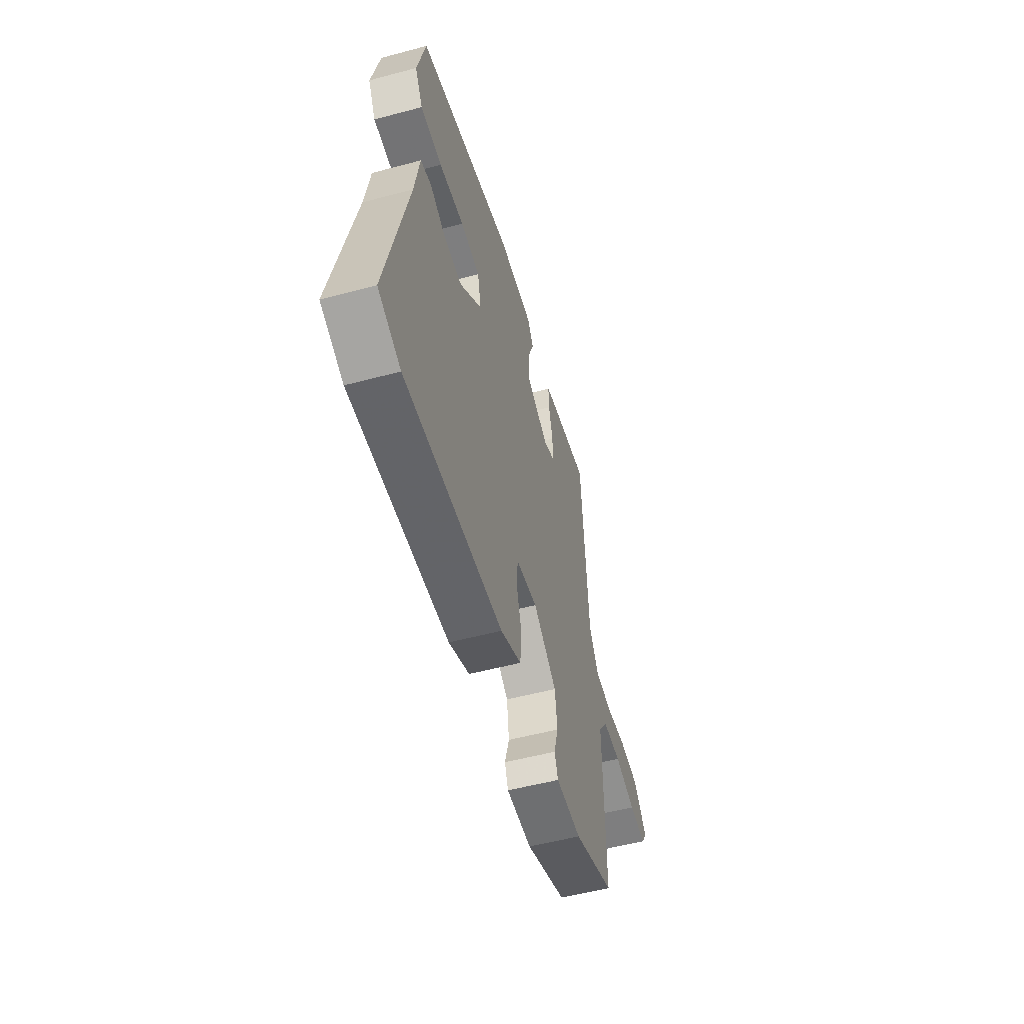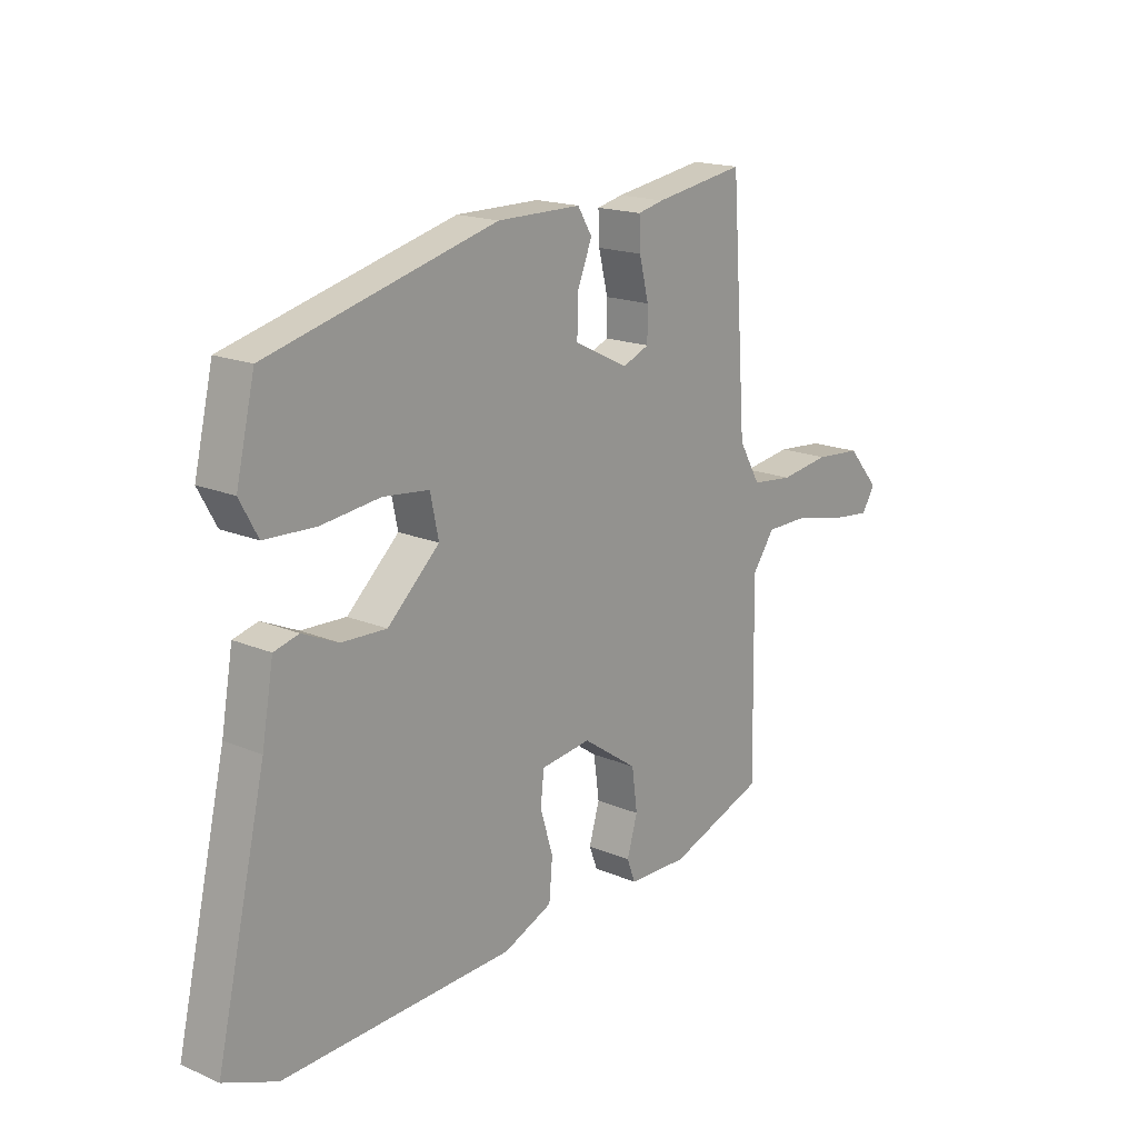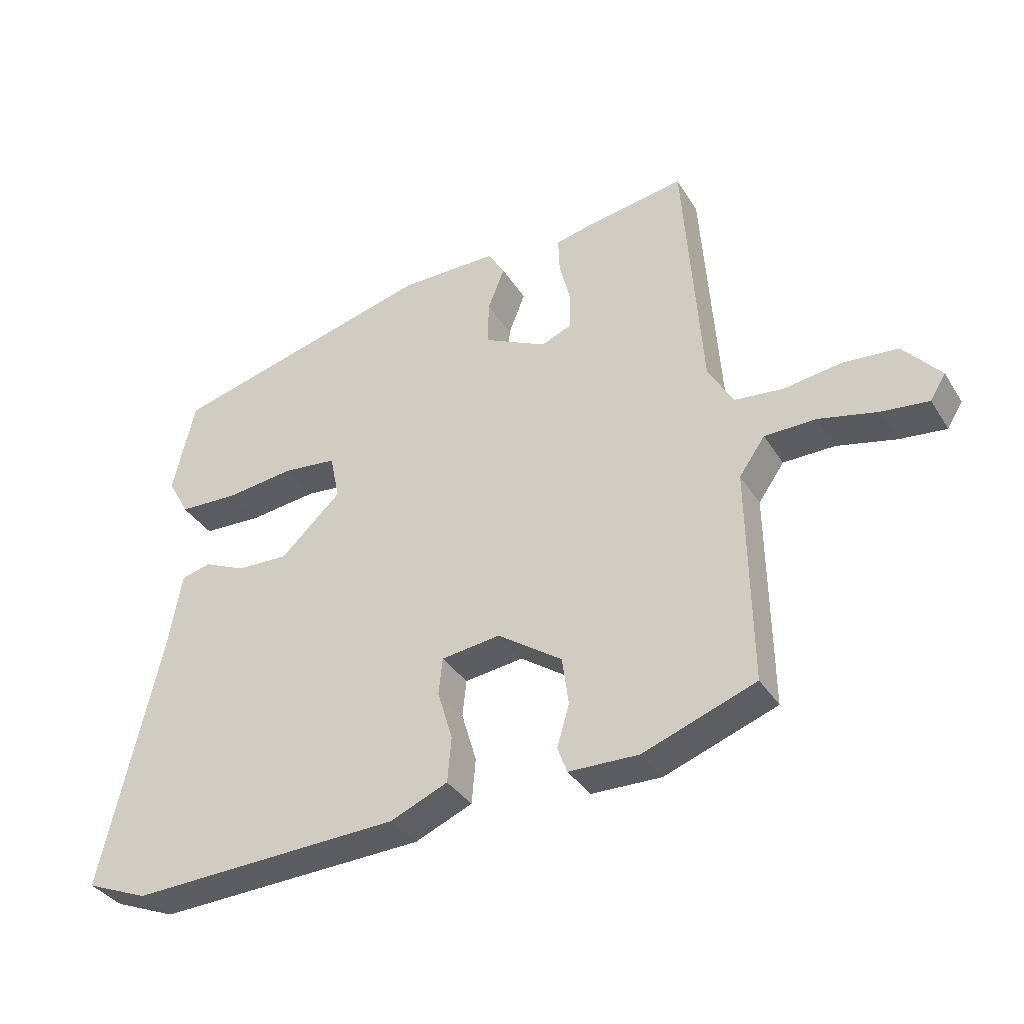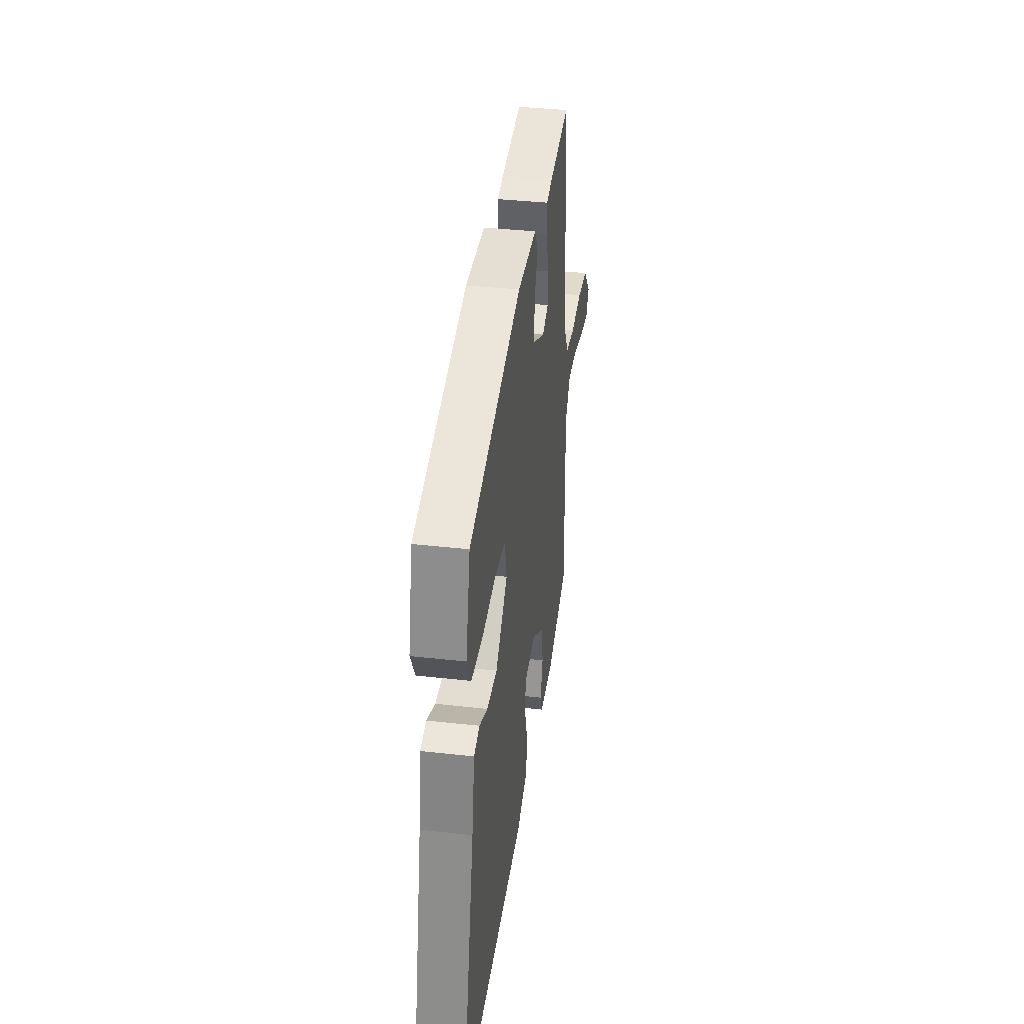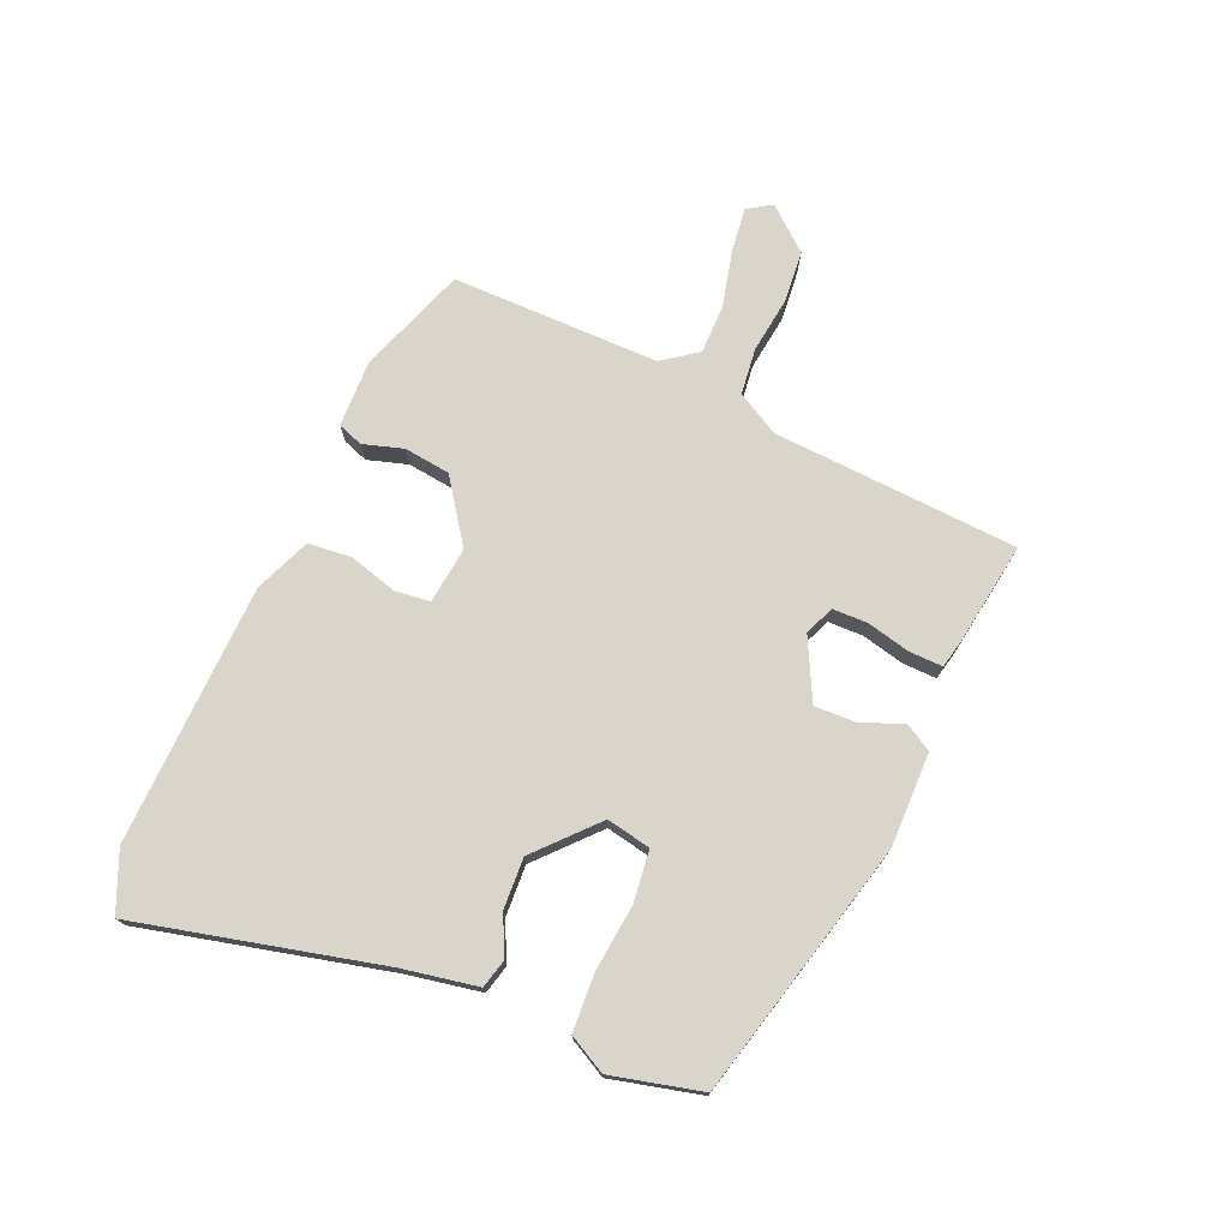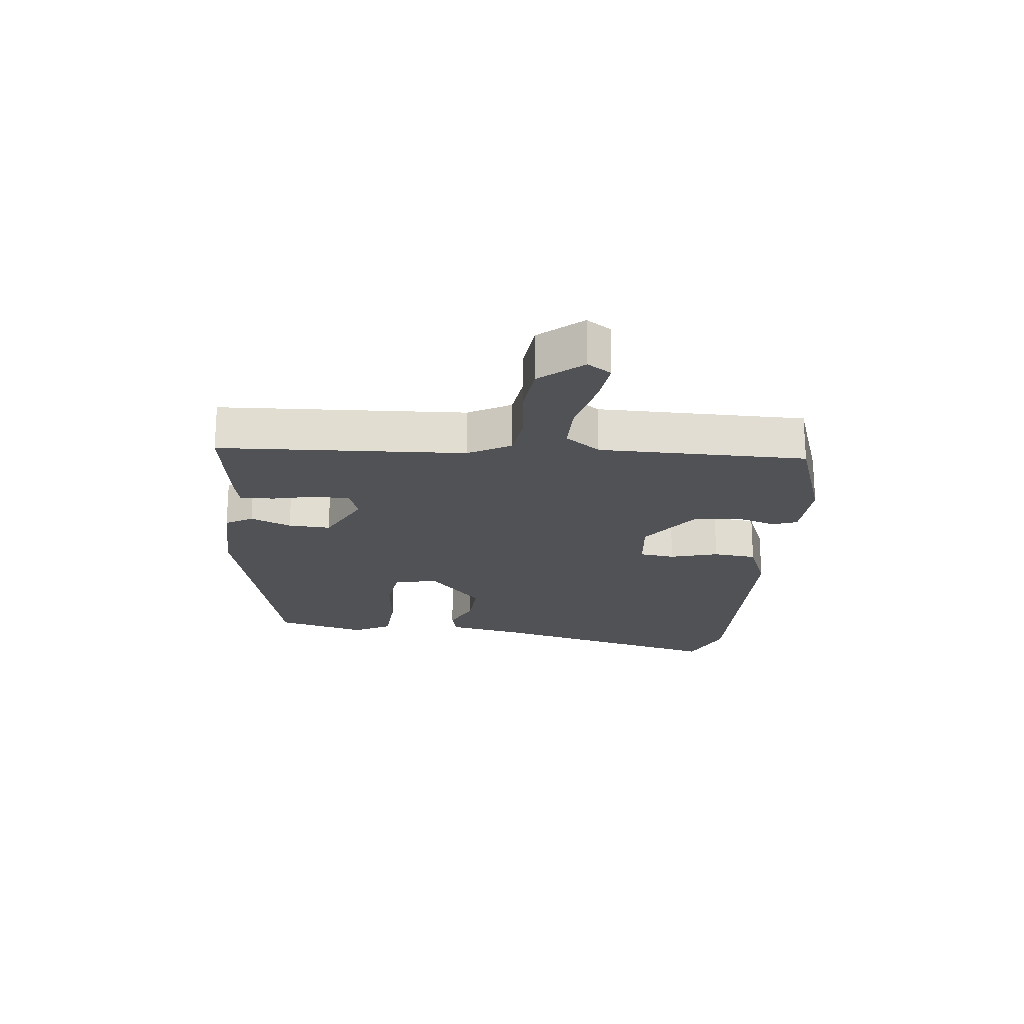
<metadata>
{"format":"obj","ext":"obj","renderer":"f3d","projection":"perspective","resolution":1024,"background":"white","views":[{"elev":-53.6,"azim":-74.1,"up":"+Z"},{"elev":17.4,"azim":-49.8,"up":"+Z"},{"elev":-35.7,"azim":28.1,"up":"+Z"},{"elev":37.1,"azim":-81.7,"up":"+Z"},{"elev":74.3,"azim":-67.3,"up":"+Y"},{"elev":-20.9,"azim":82.9,"up":"+Y"}]}
</metadata>
<code>
v -0.454 0.07 0.381
v -0.042 0.07 0.49
v 0.11 0.07 0.49
v 0.136 0.07 0.447
v 0.11 0.07 0.381
v 0.108 0.07 0.313
v 0.206 0.07 0.265
v 0.254 0.07 0.285
v 0.254 0.07 0.342
v 0.237 0.07 0.411
v 0.235 0.07 0.465
v 0.282 0.07 0.476
v 0.446 0.07 0.503
v 0.474 0.07 0.108
v 0.513 0.07 0.04
v 0.588 0.07 0.032
v 0.678 0.07 0.045
v 0.762 0.07 0.038
v 0.82 0.07 -0.029
v 0.796 0.07 -0.068
v 0.724 0.07 -0.06
v 0.633 0.07 -0.039
v 0.553 0.07 -0.04
v 0.513 0.07 -0.097
v 0.518 0.07 -0.431
v 0.344 0.07 -0.495
v 0.236 0.07 -0.493
v 0.221 0.07 -0.453
v 0.24 0.07 -0.388
v 0.23 0.07 -0.314
v 0.13 0.07 -0.245
v 0.039 0.07 -0.257
v 0.033 0.07 -0.314
v 0.056 0.07 -0.391
v 0.05 0.07 -0.461
v -0.039 0.07 -0.499
v -0.458 0.07 -0.517
v -0.554 0.07 -0.478
v -0.464 0.07 -0.085
v -0.443 0.07 0.036
v -0.398 0.07 0.048
v -0.333 0.07 0.019
v -0.252 0.07 0.016
v -0.158 0.07 0.104
v -0.173 0.07 0.175
v -0.256 0.07 0.184
v -0.363 0.07 0.171
v -0.455 0.07 0.175
v -0.488 0.07 0.235
v -0.454 0 0.381
v -0.042 0 0.49
v 0.11 0 0.49
v 0.136 0 0.447
v 0.11 0 0.381
v 0.108 0 0.313
v 0.206 0 0.265
v 0.254 0 0.285
v 0.254 0 0.342
v 0.237 0 0.411
v 0.235 0 0.465
v 0.282 0 0.476
v 0.446 0 0.503
v 0.474 0 0.108
v 0.513 0 0.04
v 0.588 0 0.032
v 0.678 0 0.045
v 0.762 0 0.038
v 0.82 0 -0.029
v 0.796 0 -0.068
v 0.724 0 -0.06
v 0.633 0 -0.039
v 0.553 0 -0.04
v 0.513 0 -0.097
v 0.518 0 -0.431
v 0.344 0 -0.495
v 0.236 0 -0.493
v 0.221 0 -0.453
v 0.24 0 -0.388
v 0.23 0 -0.314
v 0.13 0 -0.245
v 0.039 0 -0.257
v 0.033 0 -0.314
v 0.056 0 -0.391
v 0.05 0 -0.461
v -0.039 0 -0.499
v -0.458 0 -0.517
v -0.554 0 -0.478
v -0.464 0 -0.085
v -0.443 0 0.036
v -0.398 0 0.048
v -0.333 0 0.019
v -0.252 0 0.016
v -0.158 0 0.104
v -0.173 0 0.175
v -0.256 0 0.184
v -0.363 0 0.171
v -0.455 0 0.175
v -0.488 0 0.235
f 46 47 48 49
f 45 46 49 1
f 39 40 41 42
f 39 42 43
f 38 39 43
f 37 38 43 44
f 33 34 35 36
f 32 33 36 37
f 26 27 28 29
f 24 25 26 29
f 23 24 29 30
f 19 20 21 22
f 19 22 23
f 16 17 18 19
f 15 16 19 23
f 14 15 23 30
f 9 10 11 12
f 8 9 12 13
f 2 3 4 5
f 45 1 2 5
f 44 45 5 6
f 32 37 44 6
f 13 14 30 31
f 8 13 31 32
f 7 8 32
f 6 7 32
f 98 97 96 95
f 50 98 95 94
f 91 90 89 88
f 92 91 88
f 92 88 87
f 93 92 87 86
f 85 84 83 82
f 86 85 82 81
f 78 77 76 75
f 78 75 74 73
f 79 78 73 72
f 71 70 69 68
f 72 71 68
f 68 67 66 65
f 72 68 65 64
f 79 72 64 63
f 61 60 59 58
f 62 61 58 57
f 54 53 52 51
f 54 51 50 94
f 55 54 94 93
f 55 93 86 81
f 80 79 63 62
f 81 80 62 57
f 81 57 56
f 81 56 55
f 1 50 51 2
f 2 51 52 3
f 3 52 53 4
f 4 53 54 5
f 5 54 55 6
f 6 55 56 7
f 7 56 57 8
f 8 57 58 9
f 9 58 59 10
f 10 59 60 11
f 11 60 61 12
f 12 61 62 13
f 13 62 63 14
f 14 63 64 15
f 15 64 65 16
f 16 65 66 17
f 17 66 67 18
f 18 67 68 19
f 19 68 69 20
f 20 69 70 21
f 21 70 71 22
f 22 71 72 23
f 23 72 73 24
f 24 73 74 25
f 25 74 75 26
f 26 75 76 27
f 27 76 77 28
f 28 77 78 29
f 29 78 79 30
f 30 79 80 31
f 31 80 81 32
f 32 81 82 33
f 33 82 83 34
f 34 83 84 35
f 35 84 85 36
f 36 85 86 37
f 37 86 87 38
f 38 87 88 39
f 39 88 89 40
f 40 89 90 41
f 41 90 91 42
f 42 91 92 43
f 43 92 93 44
f 44 93 94 45
f 45 94 95 46
f 46 95 96 47
f 47 96 97 48
f 48 97 98 49
f 49 98 50 1

</code>
